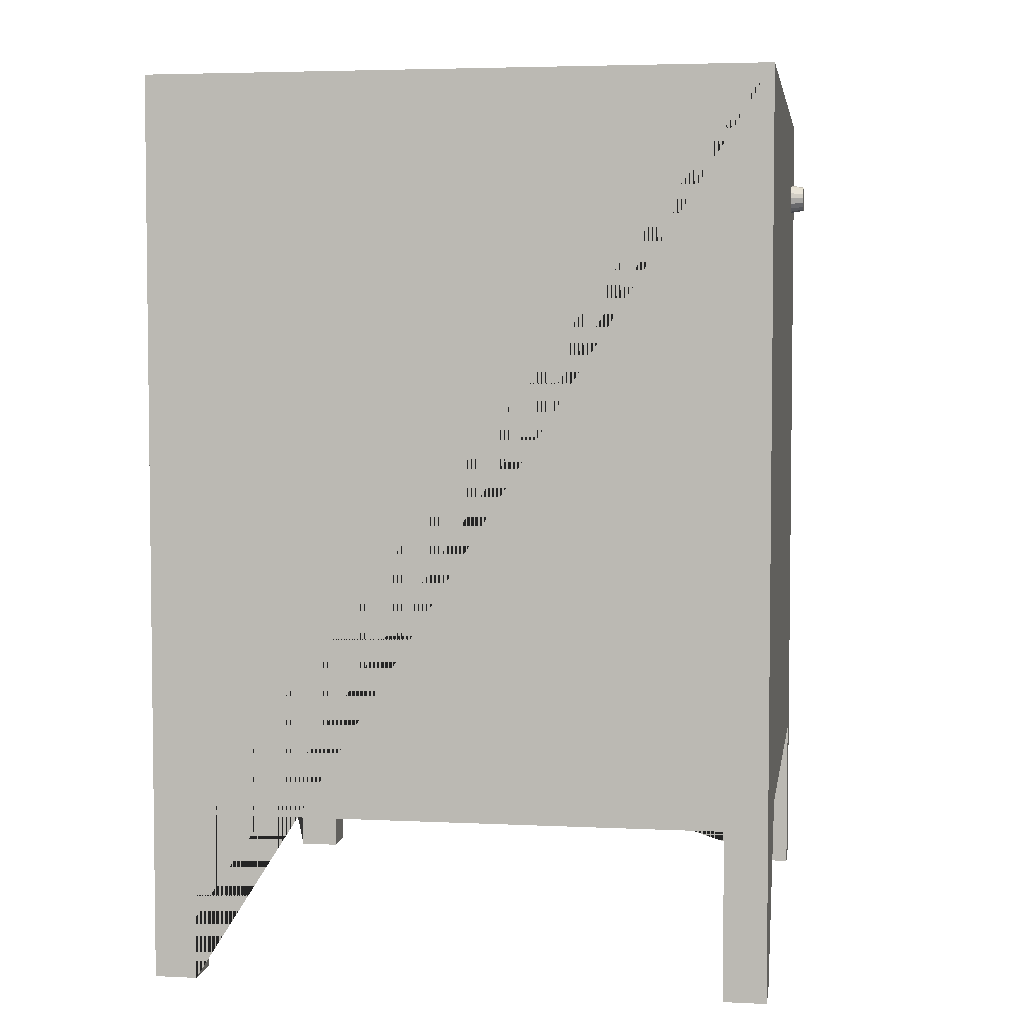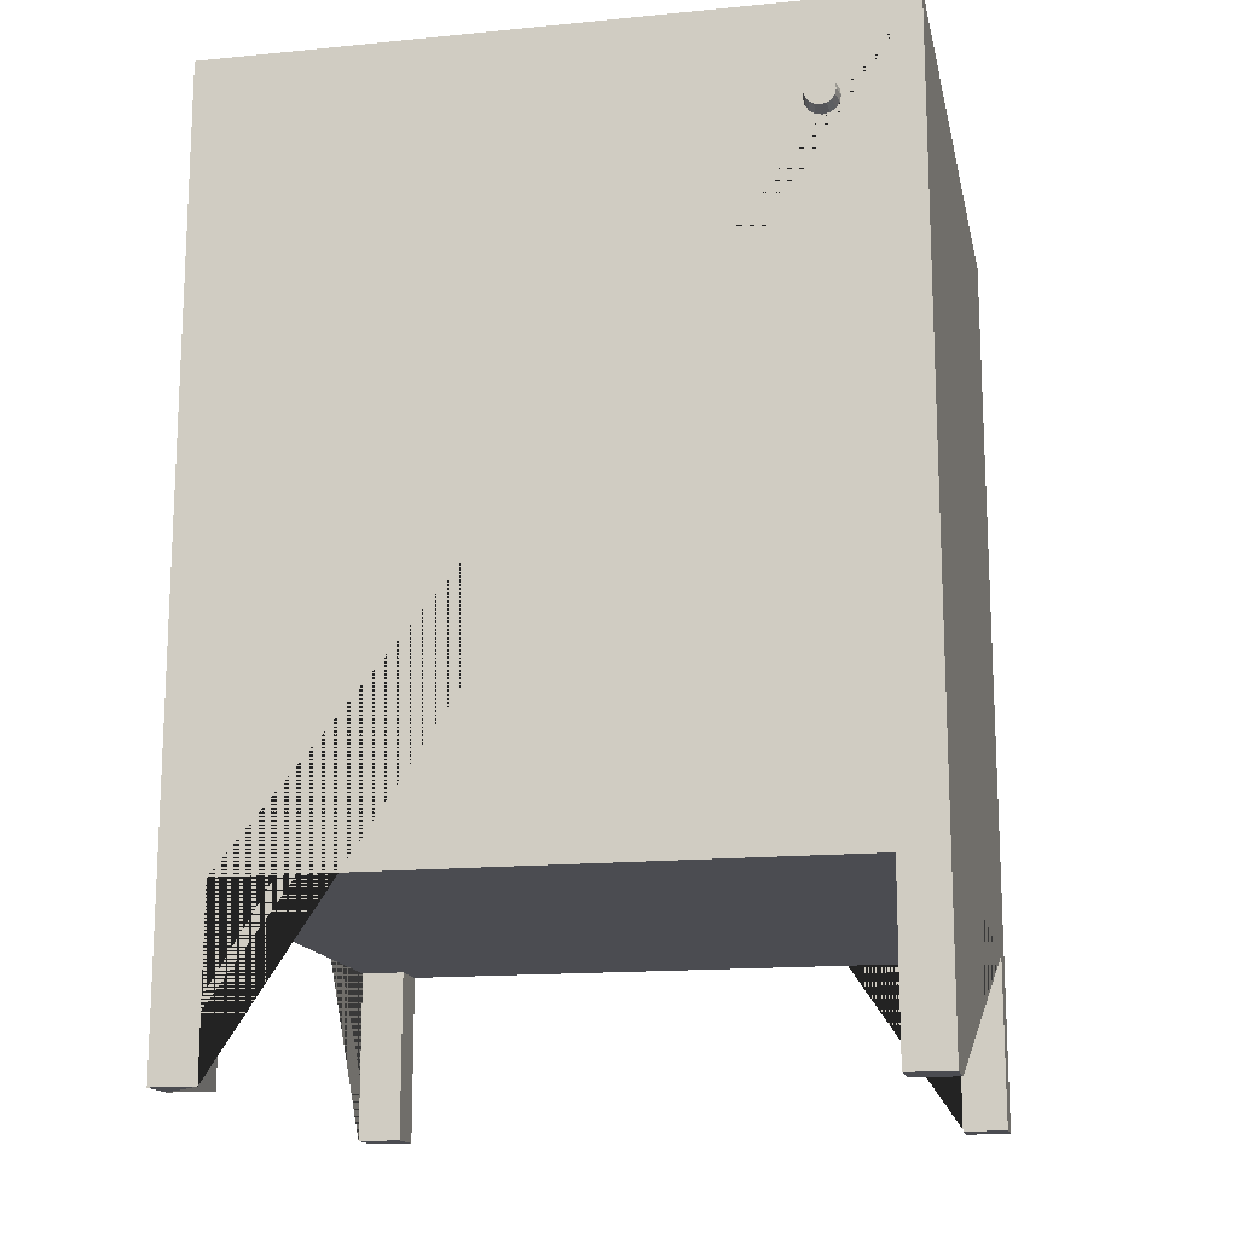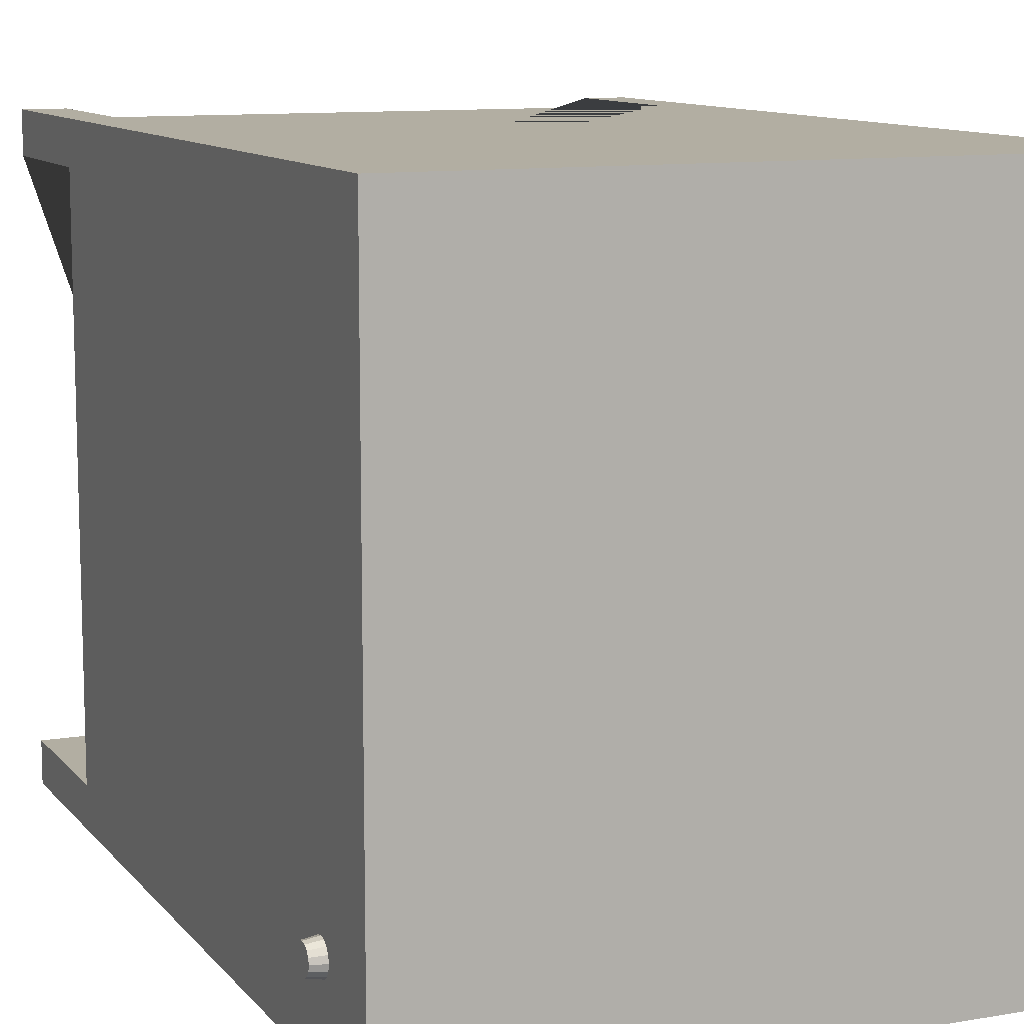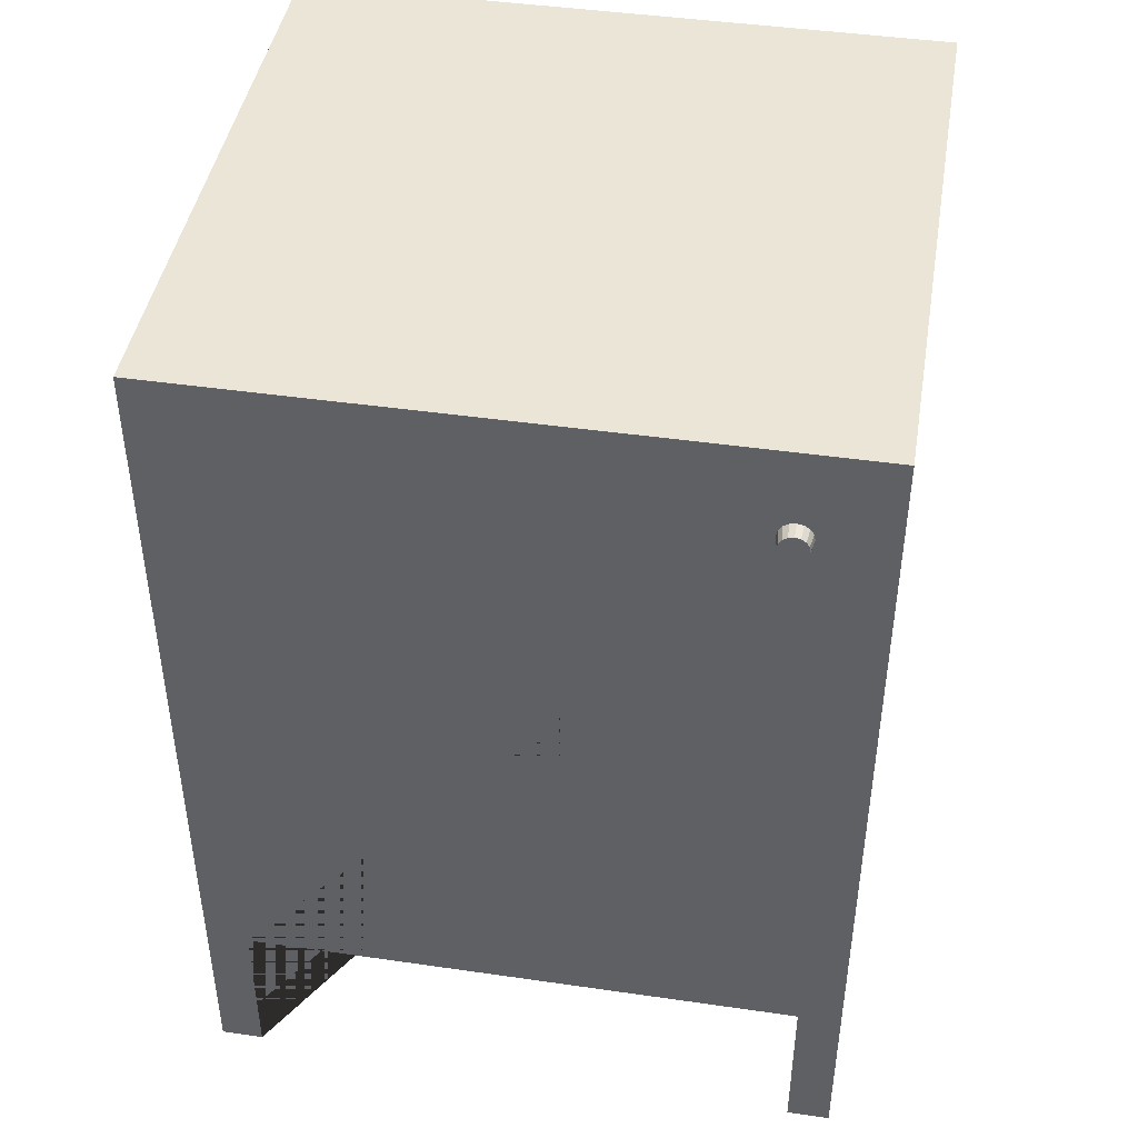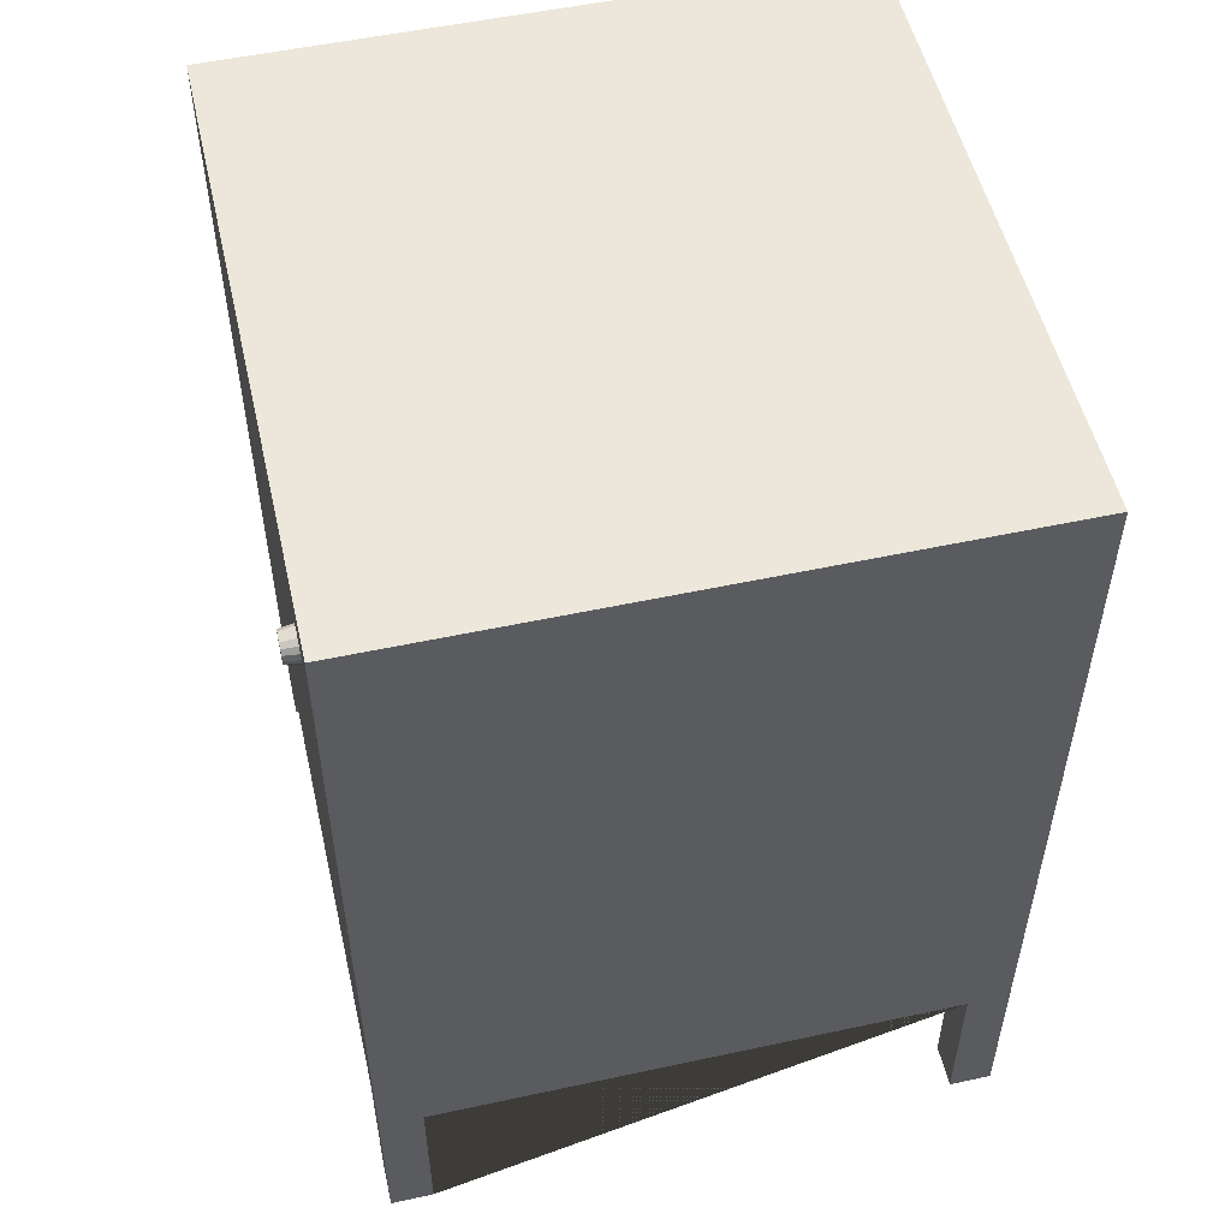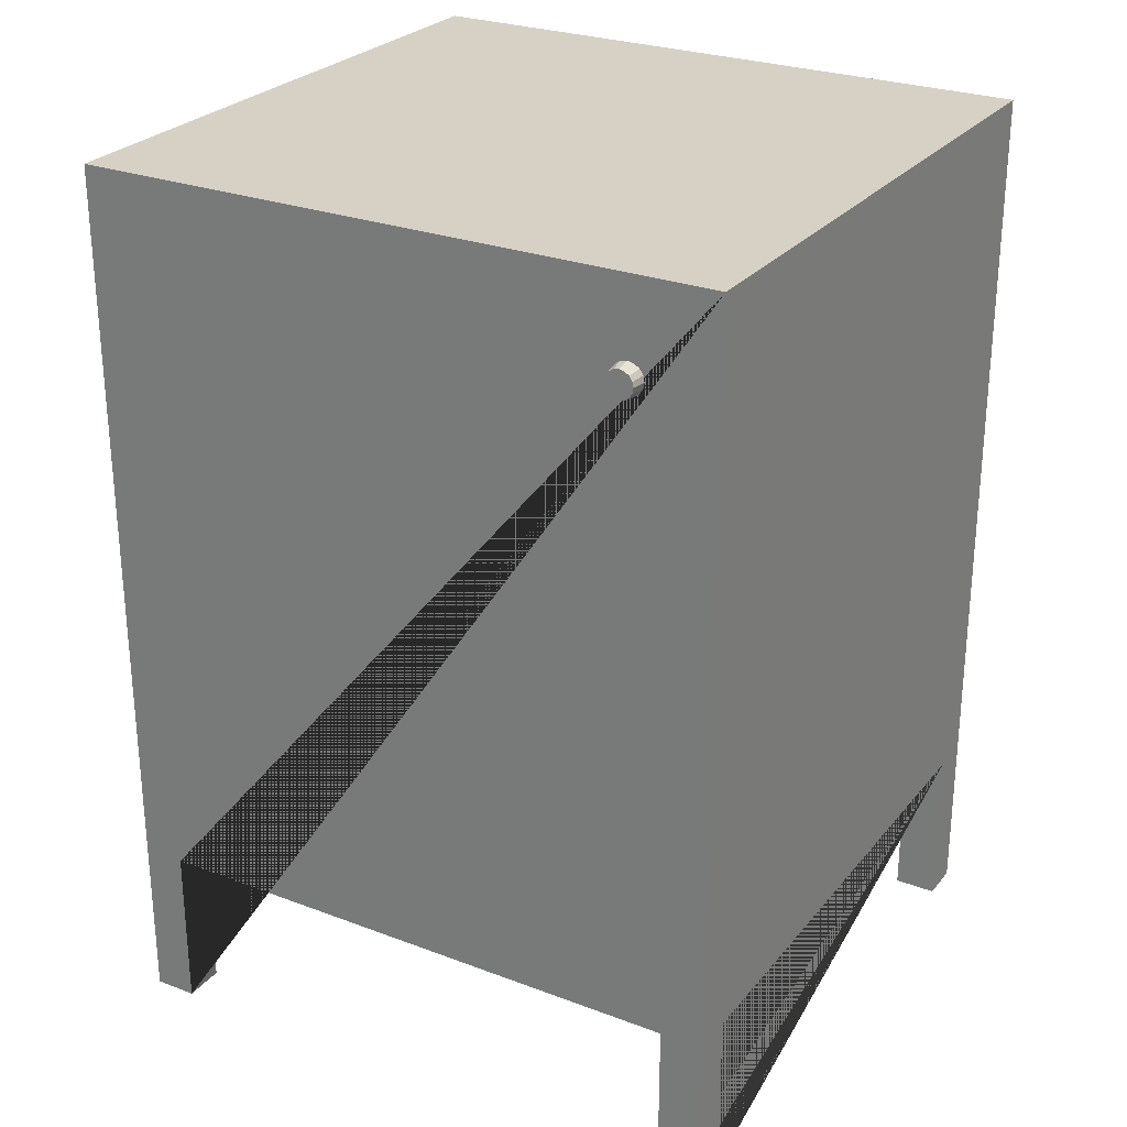
<metadata>
{"format":"obj","ext":"obj","renderer":"f3d","projection":"perspective","resolution":1024,"background":"white","views":[{"elev":4.3,"azim":8.9,"up":"+Y"},{"elev":-15.4,"azim":101.7,"up":"+Y"},{"elev":10.7,"azim":156.9,"up":"+Z"},{"elev":44.1,"azim":99.6,"up":"+Y"},{"elev":53.0,"azim":167.0,"up":"+Y"},{"elev":26.9,"azim":120.4,"up":"+Y"}]}
</metadata>
<code>
g Cabinet
v -0.2383 0.699 0.2501
v -0.2383 0.699 -0.2501
v 0.2383 0.699 0.2501
v 0.2383 0.699 -0.2501
v 0.2054 0.1301 -0.2501
v -0.2054 0.1301 -0.2501
v -0.2054 0.1301 0.2501
v 0.2054 0.1301 0.2501
v -0.2383 0 -0.2501
v -0.2383 0 0.2501
v -0.2054 0 -0.2501
v 0.2383 0 0.2501
v 0.2383 0 -0.2501
v 0.2054 0 0.2501
v 0.2054 0 -0.2501
v -0.2054 0 0.2501
v -0.2383 0.1301 -0.217
v -0.2383 0.1301 0.217
v 0.2383 0.1301 0.217
v 0.2383 0.1301 -0.217
v -0.2054 0.1301 -0.217
v -0.2054 0.1301 0.217
v 0.2054 0.1301 -0.217
v 0.2054 0.1301 0.217
v -0.2383 0 -0.217
v -0.2383 0 0.217
v 0.2383 0 0.217
v 0.2383 0 -0.217
v -0.2054 0 -0.217
v -0.2054 0 0.217
v 0.2054 0 -0.217
v 0.2054 0 0.217
v 0.2383 0.6283 -0.1954
v 0.2493 0.6283 -0.1936
v 0.2383 0.6235 -0.1945
v 0.2493 0.6242 -0.1928
v 0.2383 0.6195 -0.1918
v 0.2493 0.6208 -0.1905
v 0.2383 0.6168 -0.1877
v 0.2493 0.6185 -0.187
v 0.2383 0.6158 -0.183
v 0.2493 0.6177 -0.183
v 0.2383 0.6168 -0.1782
v 0.2493 0.6185 -0.1789
v 0.2383 0.6195 -0.1741
v 0.2493 0.6208 -0.1754
v 0.2383 0.6235 -0.1714
v 0.2493 0.6242 -0.1731
v 0.2383 0.6283 -0.1705
v 0.2493 0.6283 -0.1723
v 0.2383 0.6331 -0.1714
v 0.2493 0.6324 -0.1731
v 0.2383 0.6371 -0.1741
v 0.2493 0.6359 -0.1754
v 0.2383 0.6398 -0.1782
v 0.2493 0.6382 -0.1789
v 0.2383 0.6408 -0.183
v 0.2493 0.639 -0.183
v 0.2383 0.6398 -0.1877
v 0.2493 0.6382 -0.187
v 0.2383 0.6371 -0.1918
v 0.2493 0.6359 -0.1905
v 0.2383 0.6331 -0.1945
v 0.2493 0.6324 -0.1928
f 2 1 3 4
f 23 5 15 31
f 4 3 12 27 19 20 28 13
f 32 27 12 14
f 26 30 16 10
f 6 11 9 2 4 13 15 5
f 22 7 16 30
f 1 2 9 25 17 18 26 10
f 22 18 17 21 6 5 23 20 19 24 8 7
f 3 1 10 16 7 8 14 12
f 6 21 29 11
f 25 29 21 17
f 9 11 29 25
f 23 31 28 20
f 15 13 28 31
f 18 22 30 26
f 8 24 32 14
f 32 24 19 27 14
f 33 34 36 35
f 35 36 38 37
f 37 38 40 39
f 39 40 42 41
f 41 42 44 43
f 43 44 46 45
f 45 46 48 47
f 47 48 50 49
f 49 50 52 51
f 51 52 54 53
f 53 54 56 55
f 55 56 58 57
f 57 58 60 59
f 59 60 62 61
f 36 34 64 62 60 58 56 54 52 50 48 46 44 42 40 38
f 61 62 64 63
f 63 64 34 33
f 33 35 37 39 41 43 45 47 49 51 53 55 57 59 61 63

</code>
